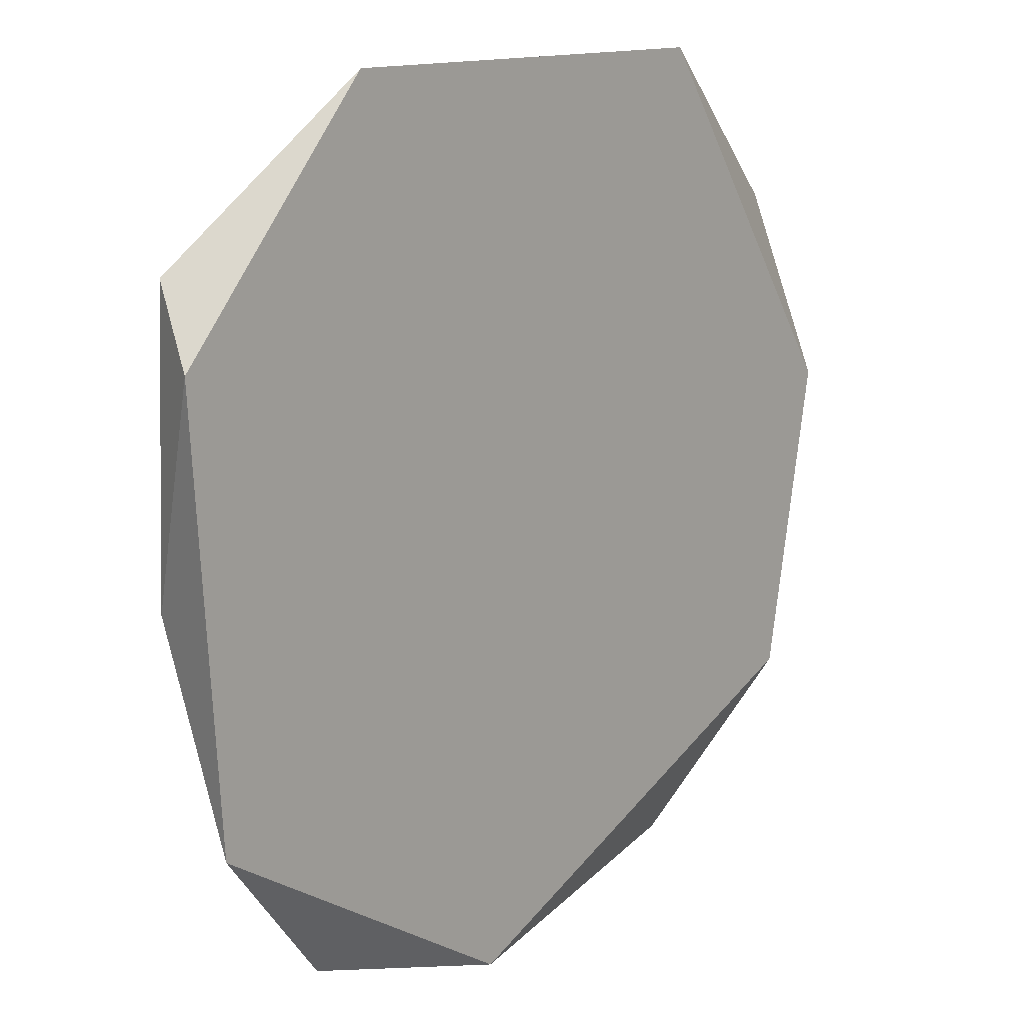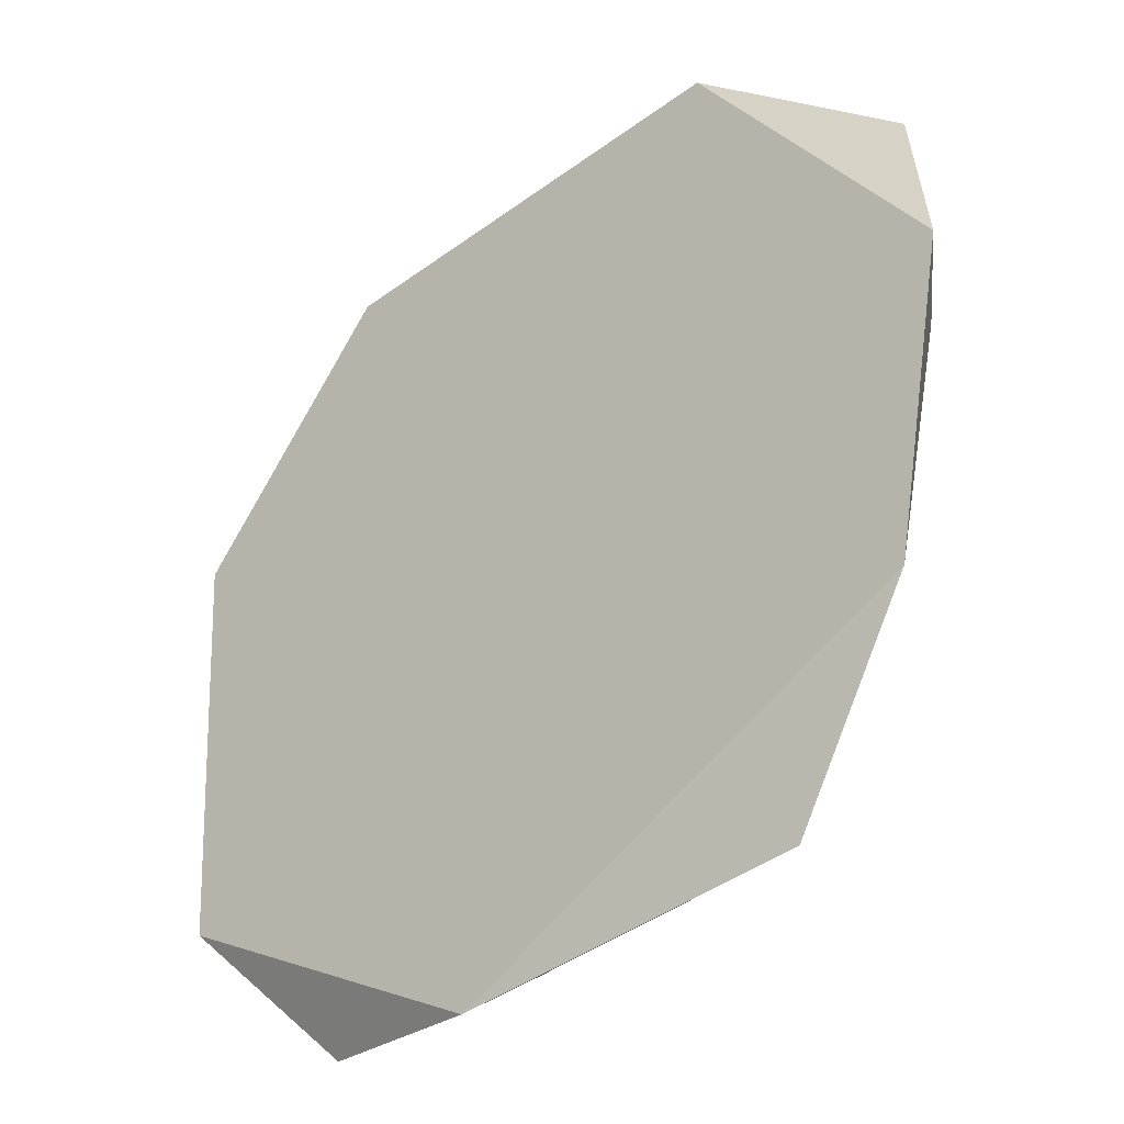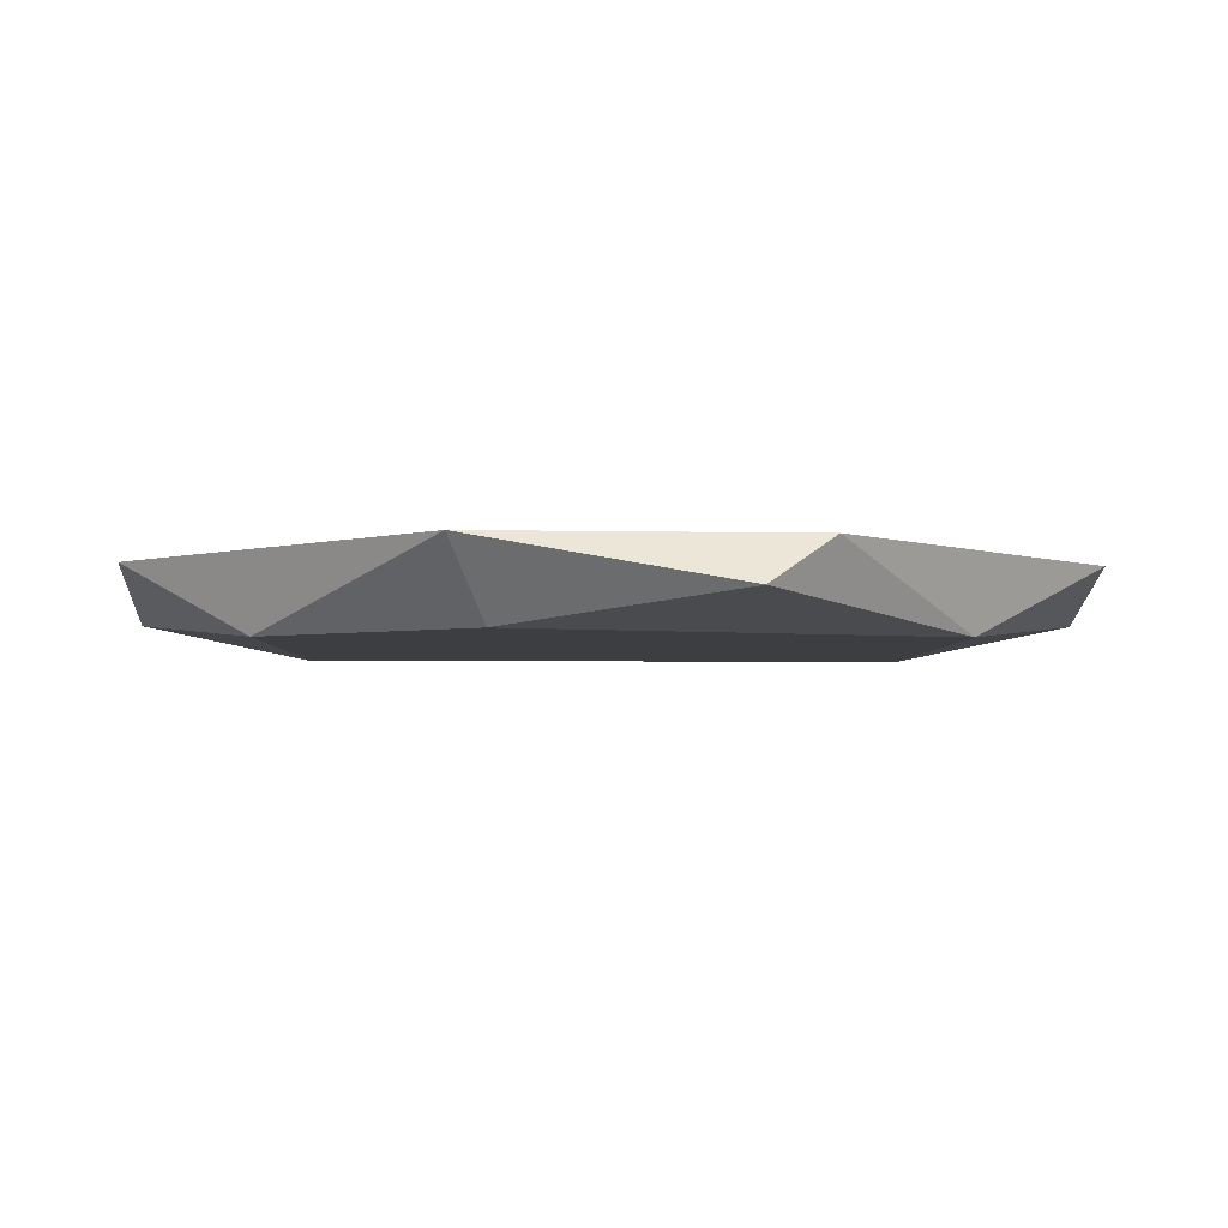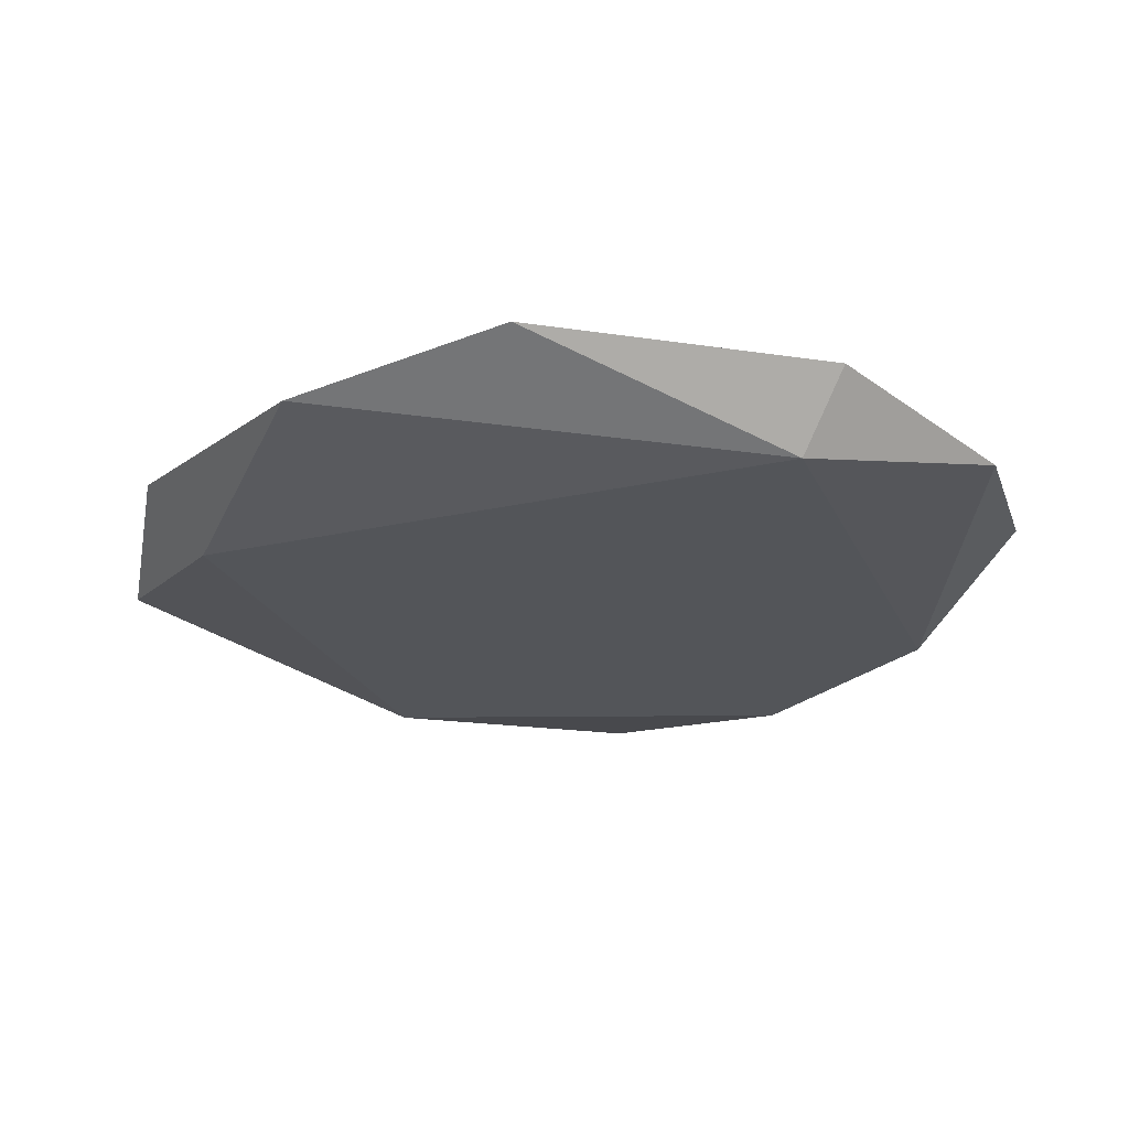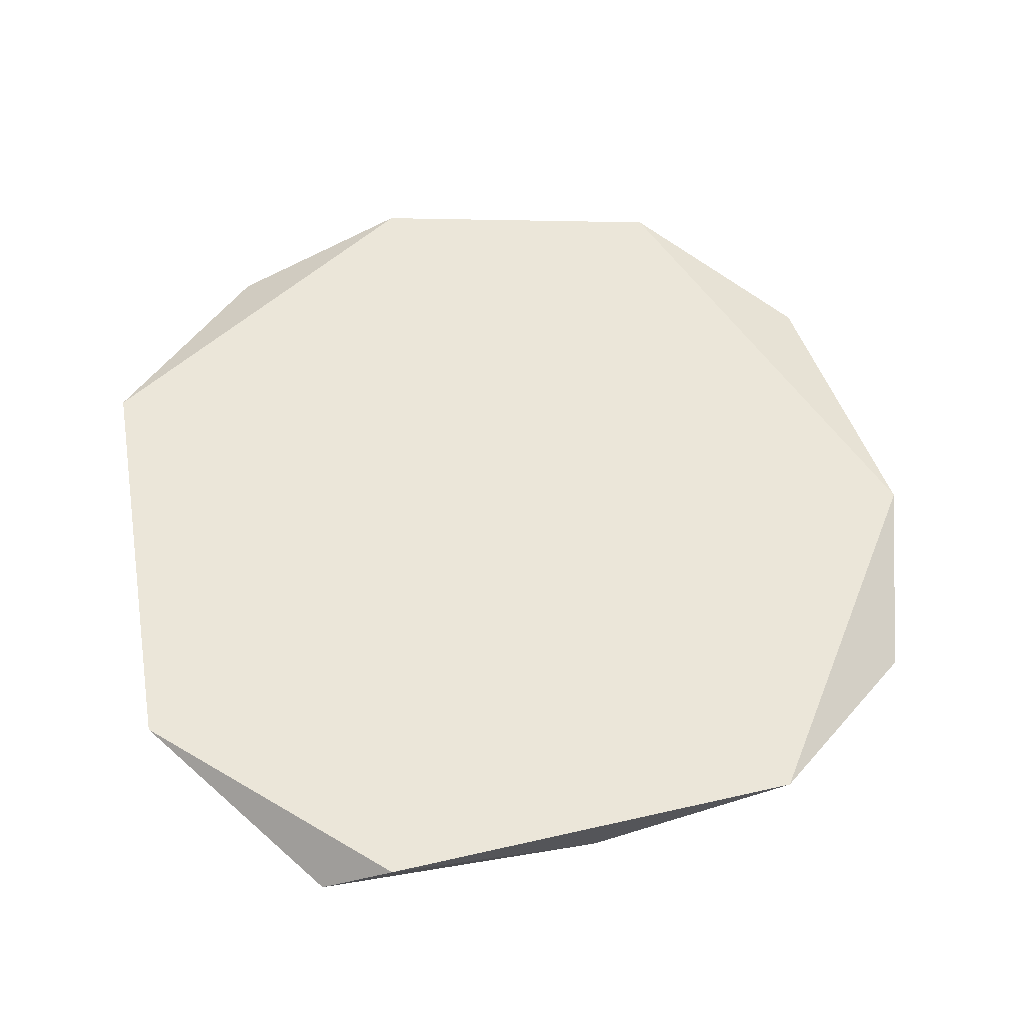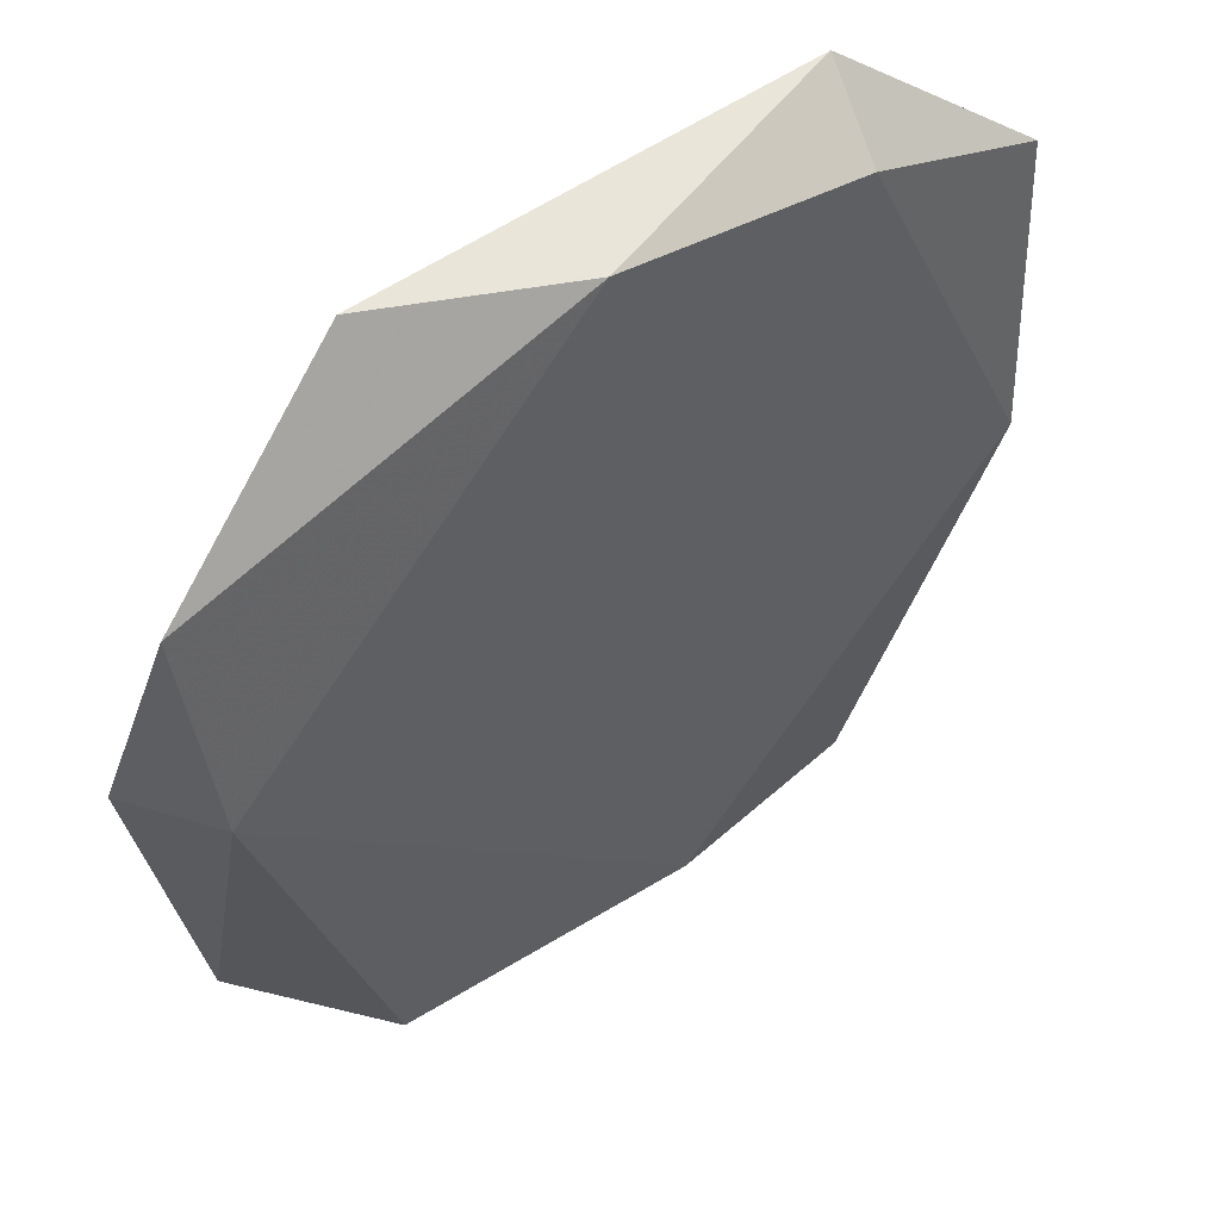
<metadata>
{"format":"obj","ext":"obj","renderer":"f3d","projection":"perspective","resolution":1024,"background":"white","views":[{"elev":13.6,"azim":131.3,"up":"+Z"},{"elev":-38.1,"azim":-137.0,"up":"+Z"},{"elev":-3.5,"azim":44.0,"up":"+Y"},{"elev":-24.3,"azim":-114.7,"up":"+Y"},{"elev":56.5,"azim":80.5,"up":"+Y"},{"elev":50.6,"azim":-38.3,"up":"+Z"}]}
</metadata>
<code>
g Generated convex submesh 1
v -0.1038 0.03114 0.1937
v 0.02072 -0.003457 -0.1868
v 0.2007 0.03114 0.08302
v 0.09685 -0.003457 0.1661
v -0.1868 -0.003457 0.02072
v -0.1868 0.03114 -0.1176
v 0.1868 0.03114 -0.1176
v 0.1868 -0.003457 -0.02072
v -0.1937 0.01038 0.1176
v 0.02766 0.03114 -0.2145
v -0.1176 0.01038 -0.1937
v 0.1038 0.03114 0.1937
v -0.02072 -0.003457 0.1868
v 0.1176 0.01038 -0.1937
v -0.2145 0.03114 0.02766
v 0.1937 0.01038 0.1176
g Generated convex submesh 1_0
f 16 12 4
f 5 2 4
f 6 1 3
f 7 6 3
f 8 4 2
f 8 7 3
f 10 6 7
f 11 2 5
f 11 5 6
f 11 10 2
f 11 6 10
f 12 3 1
f 13 4 12
f 13 5 4
f 13 1 9
f 13 9 5
f 13 12 1
f 14 8 2
f 14 7 8
f 14 2 10
f 14 10 7
f 15 1 6
f 15 6 5
f 15 9 1
f 15 5 9
f 16 8 3
f 16 4 8
f 16 3 12

</code>
